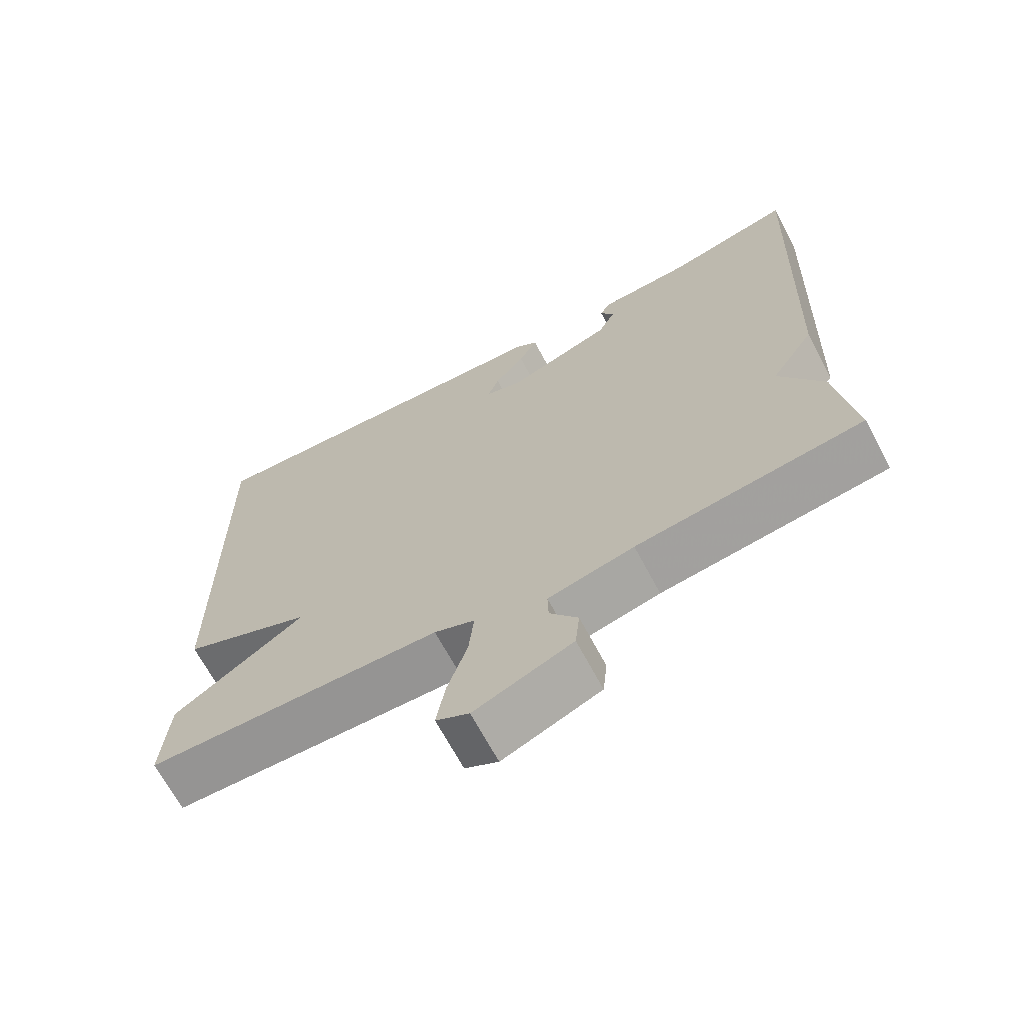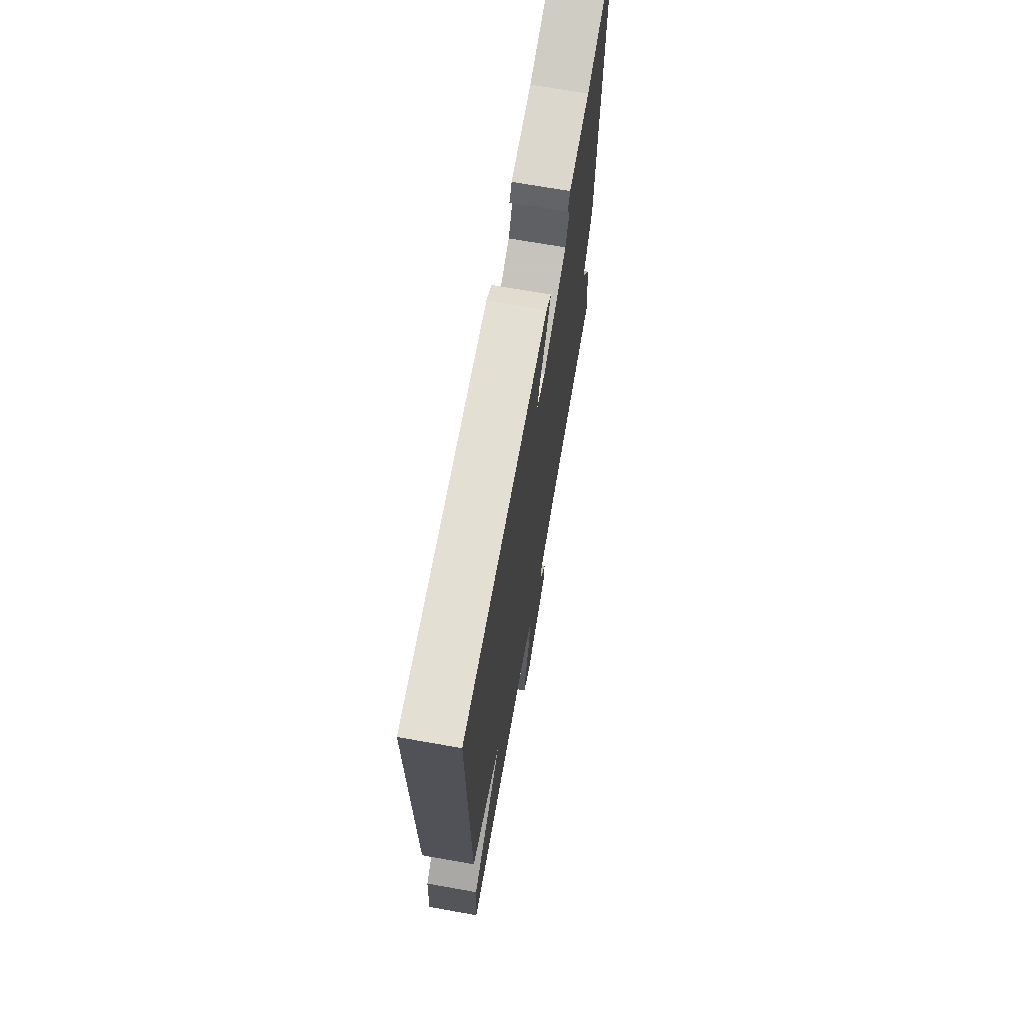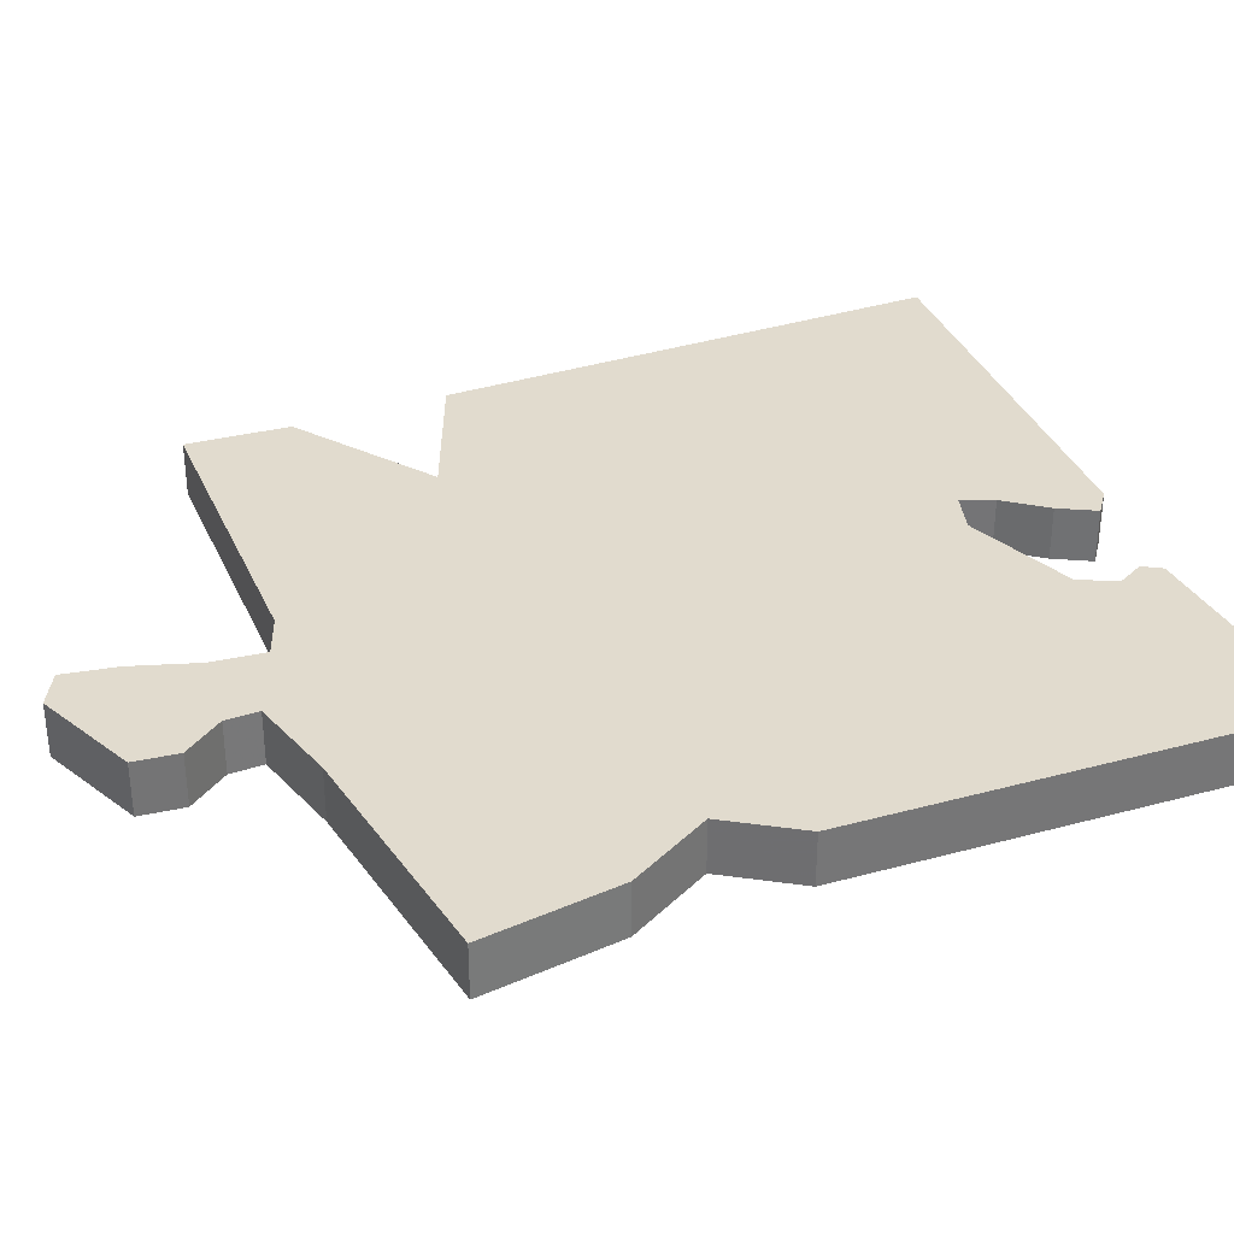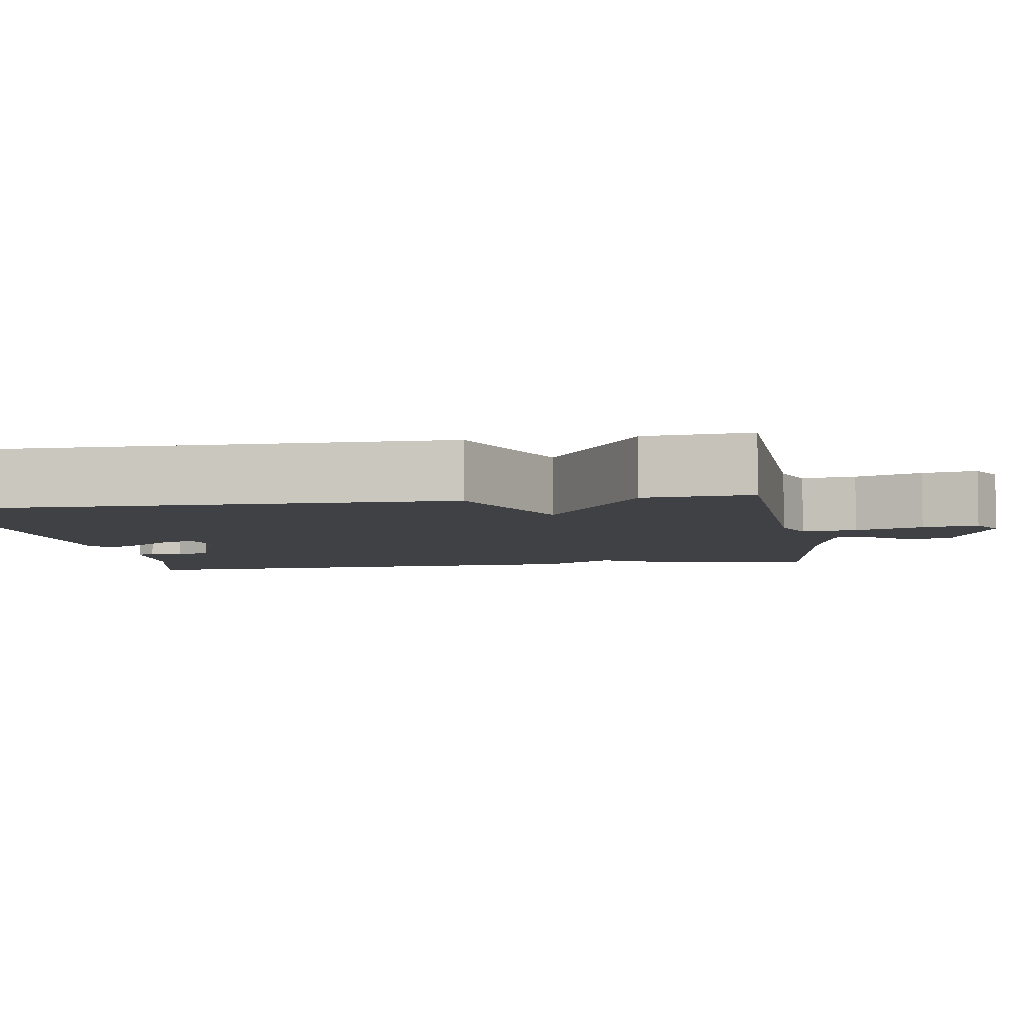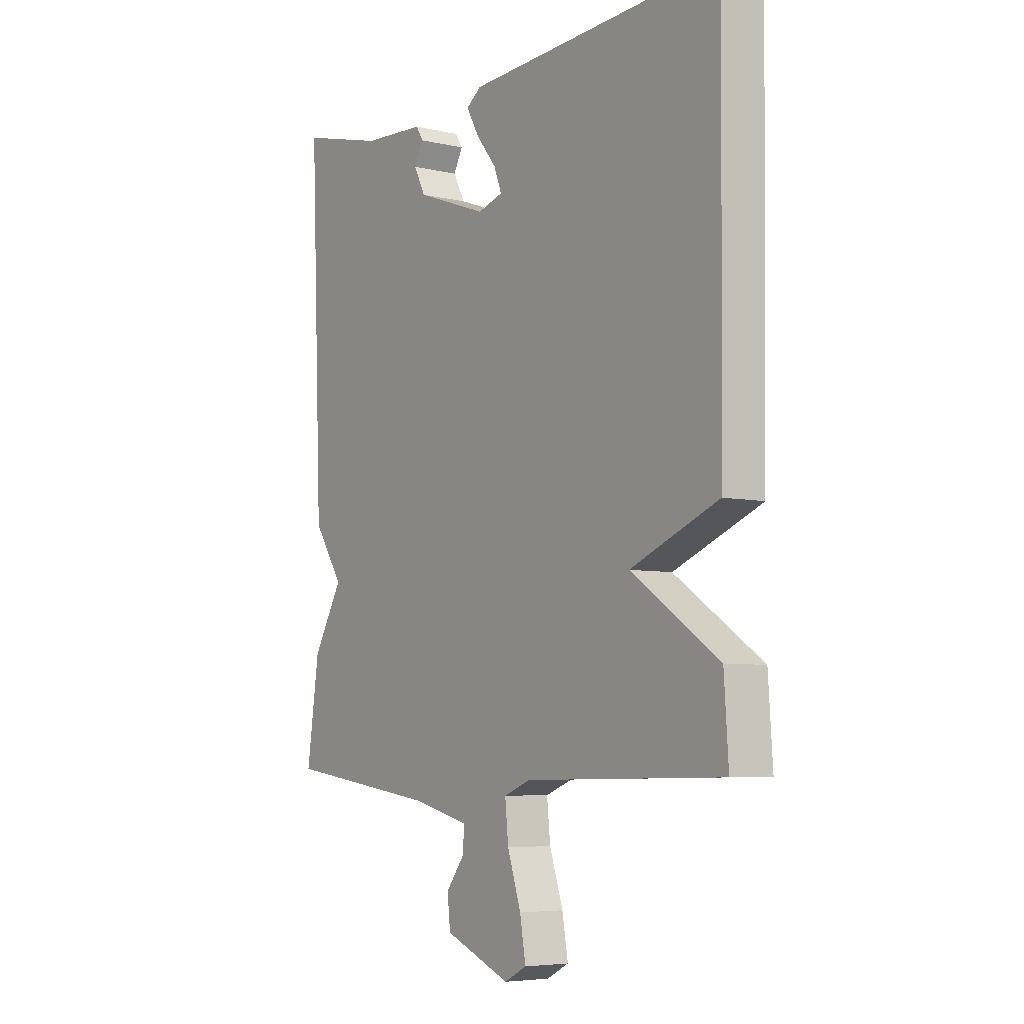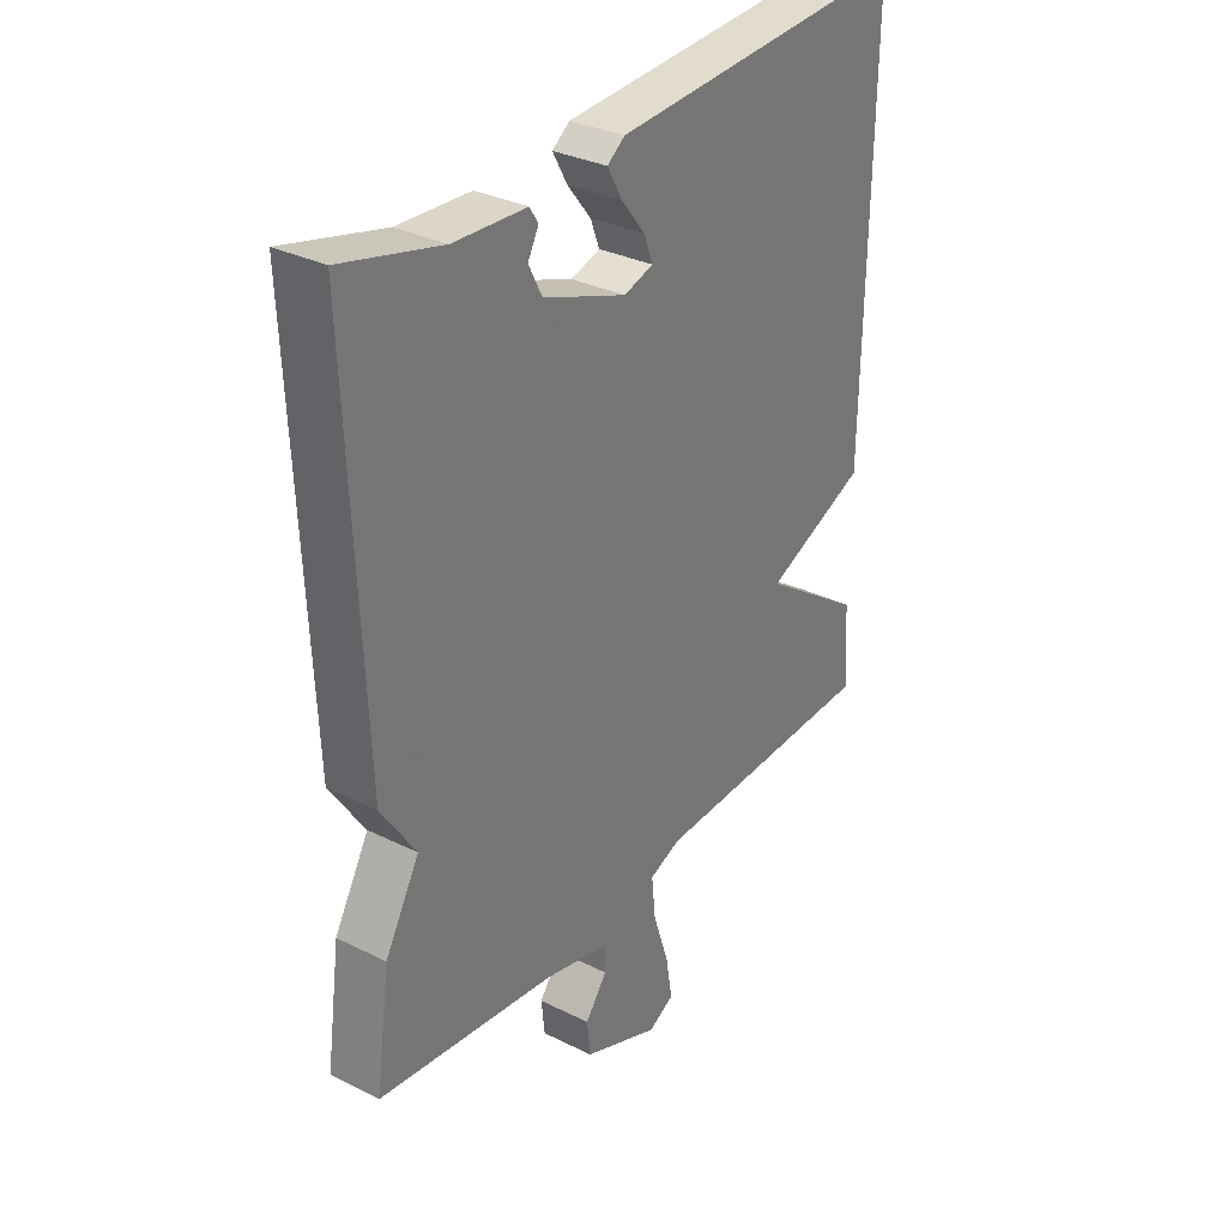
<metadata>
{"format":"obj","ext":"obj","renderer":"f3d","projection":"perspective","resolution":1024,"background":"white","views":[{"elev":-67.9,"azim":-152.0,"up":"+Z"},{"elev":69.9,"azim":100.0,"up":"+Z"},{"elev":33.9,"azim":-112.7,"up":"+Y"},{"elev":-5.6,"azim":99.4,"up":"+Y"},{"elev":-5.8,"azim":55.0,"up":"+Z"},{"elev":32.0,"azim":-55.1,"up":"+Z"}]}
</metadata>
<code>
v 0.5 0.07 0.5
v 0.491 0.07 -0.165
v 0.309 0.07 -0.241
v 0.491 0.07 -0.365
v 0.5 0.07 -0.5
v 0.09 0.07 -0.509
v 0.034 0.07 -0.531
v 0.041 0.07 -0.6
v 0.069 0.07 -0.685
v 0.081 0.07 -0.755
v 0.035 0.07 -0.779
v -0.101 0.07 -0.723
v -0.107 0.07 -0.666
v -0.068 0.07 -0.614
v -0.067 0.07 -0.571
v -0.186 0.07 -0.542
v -0.5 0.07 -0.5
v -0.475 0.07 -0.323
v -0.414 0.07 -0.215
v -0.475 0.07 -0.123
v -0.5 0.07 0.5
v -0.325 0.07 0.456
v -0.196 0.07 0.449
v -0.181 0.07 0.425
v -0.2 0.07 0.389
v -0.176 0.07 0.342
v -0.029 0.07 0.288
v 0.023 0.07 0.304
v 0.007 0.07 0.346
v -0.035 0.07 0.399
v -0.061 0.07 0.446
v -0.03 0.07 0.469
v 0.5 0 0.5
v 0.491 0 -0.165
v 0.309 0 -0.241
v 0.491 0 -0.365
v 0.5 0 -0.5
v 0.09 0 -0.509
v 0.034 0 -0.531
v 0.041 0 -0.6
v 0.069 0 -0.685
v 0.081 0 -0.755
v 0.035 0 -0.779
v -0.101 0 -0.723
v -0.107 0 -0.666
v -0.068 0 -0.614
v -0.067 0 -0.571
v -0.186 0 -0.542
v -0.5 0 -0.5
v -0.475 0 -0.323
v -0.414 0 -0.215
v -0.475 0 -0.123
v -0.5 0 0.5
v -0.325 0 0.456
v -0.196 0 0.449
v -0.181 0 0.425
v -0.2 0 0.389
v -0.176 0 0.342
v -0.029 0 0.288
v 0.023 0 0.304
v 0.007 0 0.346
v -0.035 0 0.399
v -0.061 0 0.446
v -0.03 0 0.469
f 32 1 2
f 31 32 2
f 30 31 2
f 29 30 2
f 28 29 2 3
f 27 28 3
f 26 27 3
f 22 23 24 25
f 22 25 26
f 21 22 26
f 20 21 26
f 19 20 26
f 16 17 18 19
f 19 26 3
f 16 19 3
f 15 16 3
f 12 13 14
f 11 12 14
f 10 11 14
f 9 10 14
f 8 9 14
f 7 8 14 15
f 3 4 5 6
f 3 6 7
f 3 7 15
f 34 33 64
f 34 64 63
f 34 63 62
f 34 62 61
f 35 34 61 60
f 35 60 59
f 35 59 58
f 57 56 55 54
f 58 57 54
f 58 54 53
f 58 53 52
f 58 52 51
f 51 50 49 48
f 35 58 51
f 35 51 48
f 35 48 47
f 46 45 44
f 46 44 43
f 46 43 42
f 46 42 41
f 46 41 40
f 47 46 40 39
f 38 37 36 35
f 39 38 35
f 47 39 35
f 1 33 34 2
f 2 34 35 3
f 3 35 36 4
f 4 36 37 5
f 5 37 38 6
f 6 38 39 7
f 7 39 40 8
f 8 40 41 9
f 9 41 42 10
f 10 42 43 11
f 11 43 44 12
f 12 44 45 13
f 13 45 46 14
f 14 46 47 15
f 15 47 48 16
f 16 48 49 17
f 17 49 50 18
f 18 50 51 19
f 19 51 52 20
f 20 52 53 21
f 21 53 54 22
f 22 54 55 23
f 23 55 56 24
f 24 56 57 25
f 25 57 58 26
f 26 58 59 27
f 27 59 60 28
f 28 60 61 29
f 29 61 62 30
f 30 62 63 31
f 31 63 64 32
f 32 64 33 1

</code>
